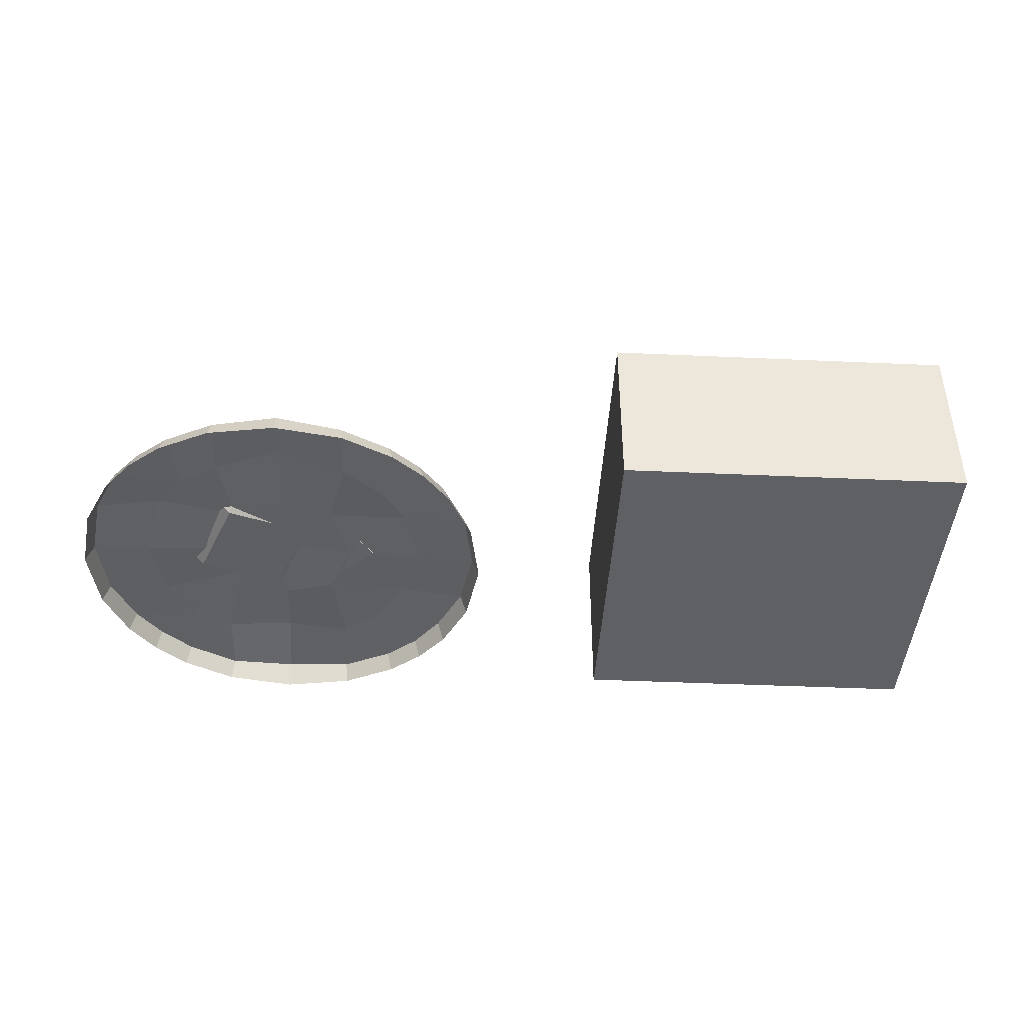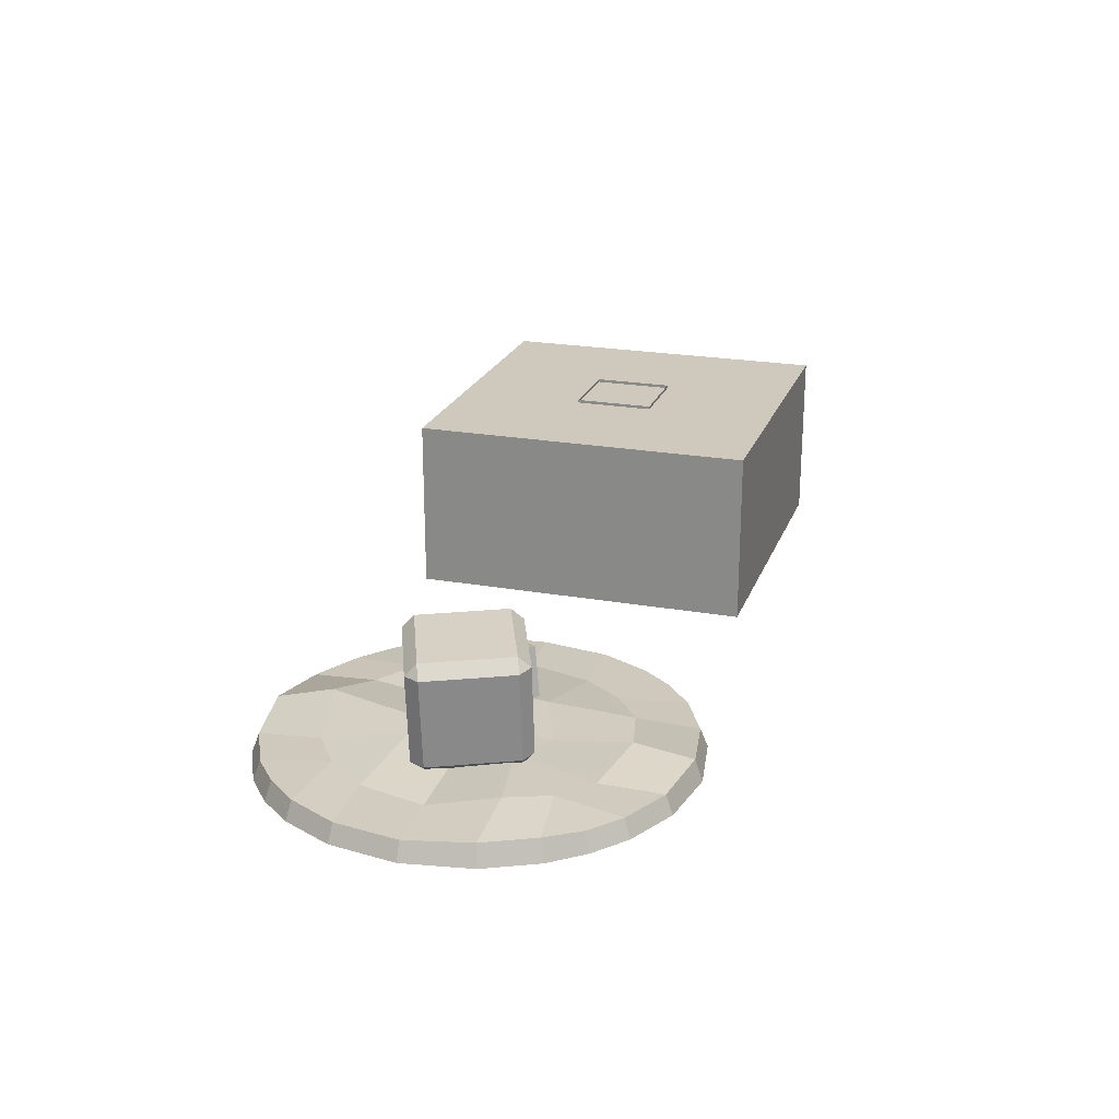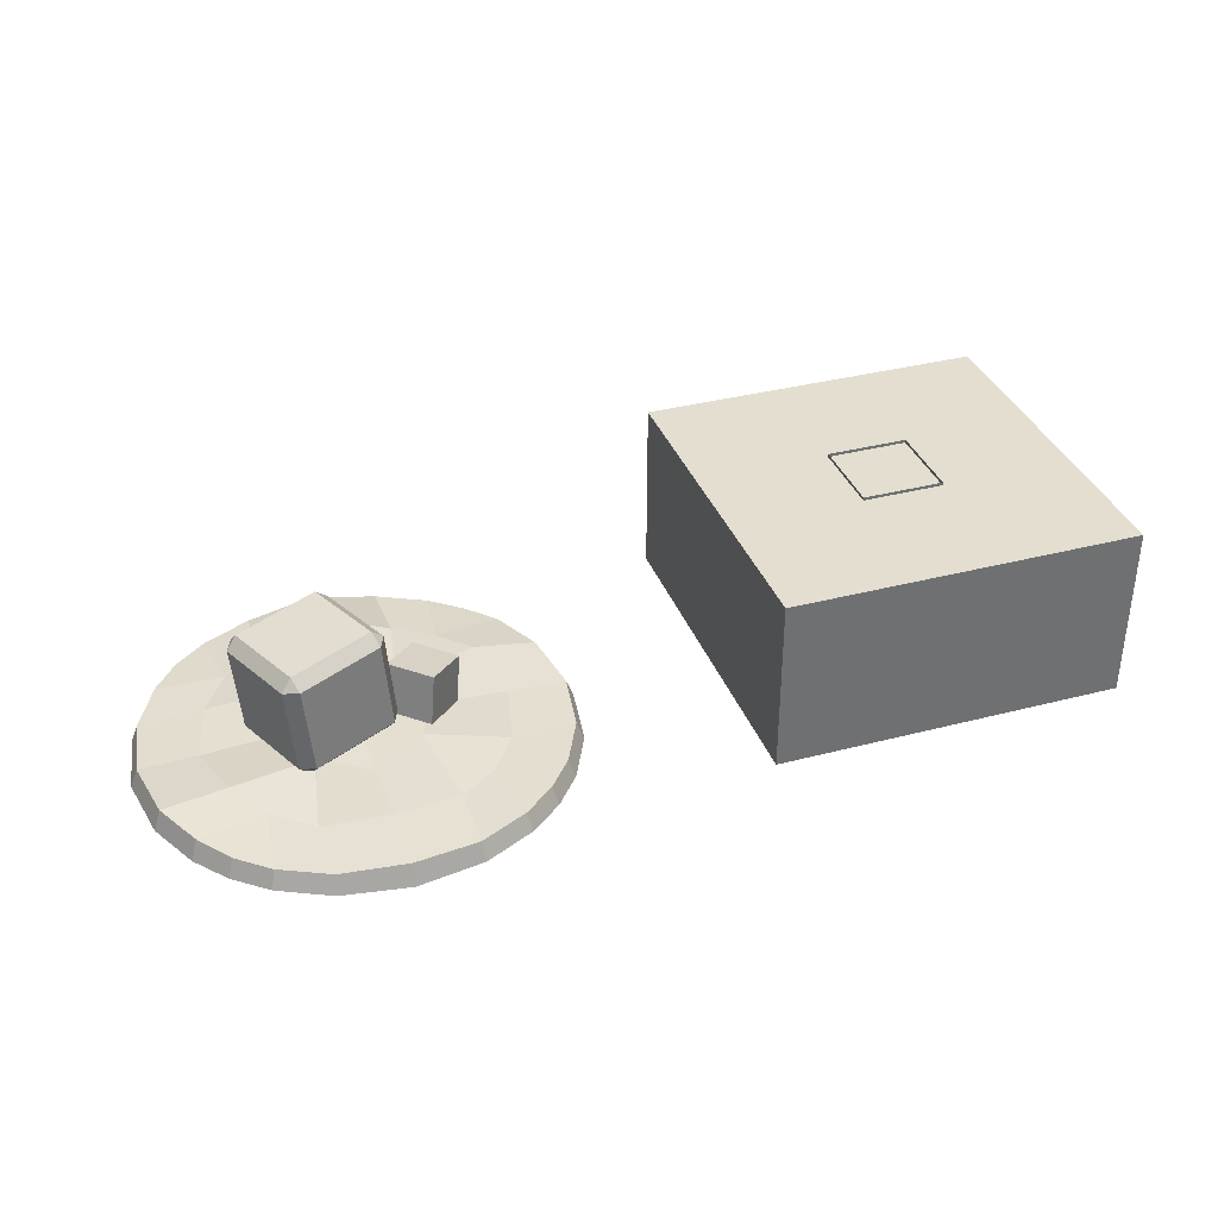
<metadata>
{"format":"obj","ext":"obj","renderer":"f3d","projection":"perspective","resolution":1024,"background":"white","views":[{"elev":-42.4,"azim":-3.1,"up":"+Y"},{"elev":22.5,"azim":-72.8,"up":"+Y"},{"elev":35.8,"azim":-18.9,"up":"+Y"}]}
</metadata>
<code>
o Cube.001
v 5.532 0.8771 0.3359
v 5.532 1.035 0.3359
v 5.532 0.8771 -0.5911
v 5.532 1.035 -0.5911
v 6.459 0.8771 0.3359
v 6.459 1.035 0.3359
v 6.459 0.8771 -0.5911
v 6.459 1.035 -0.5911
v 7.996 1 -2.128
v 7.996 -1 -2.128
v 7.996 1 1.872
v 7.996 -1 1.872
v 3.996 1 -2.128
v 3.996 -1 -2.128
v 3.996 1 1.872
v 3.996 -1 1.872
v 7.214 -0.4363 -0.4076
v 7.171 -0.7862 -0.3284
v 7.163 -0.8562 -0.3126
v 7.154 -0.9262 -0.2968
v 7.142 -0.428 -0.4095
v 7.1 -0.7779 -0.3303
v 7.091 -0.8479 -0.3145
v 7.082 -0.9179 -0.2987
v 7.071 -0.4196 -0.4114
v 7.028 -0.7695 -0.3322
v 7.019 -0.8395 -0.3164
v 7.011 -0.9095 -0.3005
v 6.999 -0.4113 -0.4133
v 6.956 -0.7612 -0.3341
v 6.947 -0.8312 -0.3183
v 6.939 -0.9011 -0.3024
v 6.876 -0.8228 -0.3202
v 6.867 -0.8928 -0.3043
v 6.635 0.1463 -0.4705
v 6.648 -0.0684 -0.4436
v 6.563 0.2169 -0.455
v 6.584 -0.1409 -0.4102
v 6.427 0.215 -0.4061
v 6.448 -0.1429 -0.3612
v 6.64 -0.3695 -0.4227
v 6.171 -0.6343 -0.3628
v 6.589 -0.7894 -0.3277
v 6.266 -0.7518 -0.3362
v 6.363 0.1424 -0.3727
v 6.376 -0.07228 -0.3457
v 6.568 -0.3611 -0.4246
v 6.309 -0.4019 -0.4154
v 6.188 -0.4943 -0.3945
v 6.508 -0.851 -0.3138
v 6.283 0.3562 -0.3751
v 6.095 -0.6341 -0.2381
v 6.121 -0.4241 -0.2856
v 6.171 -0.6074 -0.2441
v 6.188 -0.4675 -0.2758
v 6.867 -0.8659 -0.1856
v 6.876 -0.796 -0.2015
v 6.312 -0.1448 -0.3123
v 6.497 -0.3528 -0.4265
v 6.488 -0.4228 -0.4107
v 6.471 -0.5627 -0.379
v 6.437 -0.8426 -0.3157
v 6.215 0.3552 -0.3507
v 6.939 -0.8743 -0.1837
v 6.947 -0.8043 -0.1996
v 6.956 -0.7343 -0.2154
v 6.999 -0.3844 -0.2946
v 6.245 -0.1458 -0.2878
v 6.391 -0.6243 -0.365
v 6.373 -0.7643 -0.3334
v 6.147 0.3542 -0.3262
v 7.011 -0.8826 -0.1819
v 7.019 -0.8127 -0.1977
v 7.028 -0.7427 -0.2135
v 7.071 -0.3928 -0.2927
v 7.082 -0.891 -0.18
v 6.177 -0.1468 -0.2634
v 6.079 0.3533 -0.3017
v 7.091 -0.821 -0.1958
v 7.1 -0.751 -0.2116
v 7.142 -0.4011 -0.2908
v 7.154 -0.8994 -0.1781
v 7.163 -0.8294 -0.1939
v 6.109 -0.1477 -0.2389
v 6.281 -0.3277 -0.4322
v 6.256 -0.5376 -0.3847
v 6.247 -0.6076 -0.3688
v 6.221 -0.8176 -0.3213
v 5.46 -0.4962 -0.394
v 5.933 -0.5 -0.3932
v 6.121 -0.451 -0.4043
v 6.095 -0.6609 -0.3568
v 6.04 -0.5126 -0.3903
v 5.484 -0.6607 -0.3568
v 6.015 -0.7225 -0.3428
v 5.977 -0.4342 -0.4081
v 5.373 -0.6123 -0.3678
v 5.934 -0.7842 -0.3289
v 5.583 -0.3883 -0.4184
v 5.671 0.3474 -0.1549
v 6.546 -0.06985 -0.4069
v 7.214 -0.4095 -0.2889
v 6.533 0.1449 -0.4338
v 7.171 -0.7594 -0.2097
v 5.701 -0.1536 -0.09209
v 5.851 -0.2776 -0.4435
v 5.39 -0.4724 -0.3994
v 5.834 -0.4175 -0.4118
v 5.825 -0.4875 -0.396
v 5.468 -0.7298 -0.3412
v 5.799 -0.6975 -0.3485
v 5.446 -0.6147 -0.3672
v 5.603 0.3465 -0.1305
v 5.616 0.1318 -0.1035
v 5.62 0.06018 -0.09456
v 5.633 -0.1545 -0.06762
v 5.779 -0.2692 -0.4454
v 5.563 -0.4569 -0.4029
v 5.677 -0.5058 -0.3919
v 5.518 -0.4518 -0.4041
v 5.511 -0.3799 -0.4203
v 5.604 -0.5086 -0.3912
v 5.719 -0.7591 -0.3346
v 6.57 0.1096 -0.4416
v 5.665 -0.6108 -0.3681
v 5.656 -0.6807 -0.3523
v 5.647 -0.7507 -0.3365
v 6.578 -0.03358 -0.4236
v 5.601 -0.5324 -0.3858
v 5.399 0.3436 -0.05707
v 6.442 -0.03552 -0.3747
v 5.412 0.1288 -0.03013
v 5.416 0.05727 -0.02116
v 6.465 0.1439 -0.4094
v 6.434 0.1076 -0.3926
v 5.429 -0.1575 0.005782
v 5.331 0.3426 -0.03261
v 6.478 -0.07082 -0.3824
v 5.361 -0.1584 0.03025
v 5.458 -0.5157 -0.3896
v 5.449 -0.5857 -0.3738
v 5.349 -0.2191 -0.4567
v 5.277 -0.2107 -0.4586
v 5.254 -0.4016 -0.4154
v 5.156 -0.6062 -0.3691
v 5.112 -0.367 -0.4233
v 5.104 -0.437 -0.4074
v 5.04 -0.3587 -0.4251
v 5.032 -0.4287 -0.4093
v 4.94 -0.5812 -0.3748
v 4.918 -0.1689 -0.4681
v 4.895 -0.3598 -0.4249
v 4.846 -0.1606 -0.47
v 5.964 -0.5392 -0.3843
v 5.947 -0.6792 -0.3526
v 5.907 -0.71 -0.3457
v 4.966 -0.6713 -0.3544
v 5.109 -0.6881 -0.3506
v 5.059 -0.5028 -0.3925
v 4.823 -0.3537 -0.4263
v 4.894 -0.663 -0.3563
v 5.325 -0.4122 -0.413
v 5.181 -0.6964 -0.3487
v 5.823 0.08306 -0.1705
v 5.873 -0.07947 -0.1646
v 5.762 -0.04524 -0.13
v 5.917 0.2077 -0.2226
v 5.754 0.09791 -0.148
v 5.871 -0.1511 -0.1533
v 5.83 -0.03812 -0.1553
v 5.911 0.136 -0.2097
v 6.026 0.1018 -0.2458
v 5.869 0.1354 -0.1946
v 5.849 0.2067 -0.1981
v 5.958 0.0894 -0.2199
v 6.032 -0.005566 -0.2324
v 6.036 -0.07714 -0.2234
v 6.041 -0.1487 -0.2144
v 5.96 0.06504 -0.2169
v 5.824 0.06309 -0.168
v 5.828 -0.00848 -0.159
v 6.589 -0.7625 -0.209
v 6.508 -0.8242 -0.1951
v 6.64 -0.3426 -0.304
v 6.281 -0.3009 -0.3135
v 6.373 -0.7375 -0.2147
v 6.266 -0.7249 -0.2175
v 6.471 -0.5359 -0.2603
v 6.391 -0.5975 -0.2464
v 6.221 -0.7907 -0.2027
v 6.568 -0.3343 -0.3059
v 6.323 0.3728 -0.2616
v 6.353 -0.1282 -0.1988
v 6.497 -0.3259 -0.3078
v 6.488 -0.3959 -0.292
v 6.437 -0.8158 -0.197
v 6.474 0.1243 -0.2792
v 6.404 0.1591 -0.2592
v 6.506 0.1605 -0.2959
v 6.468 0.2316 -0.2926
v 6.574 0.1615 -0.3203
v 6.604 0.2336 -0.3416
v 6.61 0.1262 -0.3281
v 6.676 0.163 -0.357
v 6.255 0.3719 -0.2372
v 6.285 -0.1291 -0.1743
v 6.689 -0.05174 -0.3301
v 6.619 -0.01693 -0.3101
v 6.625 -0.1243 -0.2967
v 6.587 -0.0532 -0.2934
v 6.417 -0.05563 -0.2322
v 6.483 -0.01887 -0.2612
v 6.489 -0.1262 -0.2477
v 6.519 -0.05417 -0.2689
v 5.457 0.07392 0.09234
v 5.401 -0.1418 0.1437
v 6.187 0.3709 -0.2127
v 6.217 -0.1301 -0.1499
v 5.452 0.1455 0.08336
v 5.372 0.3592 0.08089
v 5.741 -0.1369 0.02141
v 5.66 0.07683 0.01894
v 5.656 0.1484 0.009958
v 5.711 0.3641 -0.04145
v 6.119 0.3699 -0.1882
v 6.149 -0.1311 -0.1254
v 6.256 -0.5108 -0.266
v 6.247 -0.5808 -0.2501
v 5.46 -0.4693 -0.2754
v 5.39 -0.4455 -0.2807
v 5.604 -0.4818 -0.2725
v 5.563 -0.4301 -0.2842
v 5.518 -0.4249 -0.2854
v 5.677 -0.4789 -0.2732
v 5.583 -0.3614 -0.2998
v 5.851 -0.2507 -0.3248
v 5.834 -0.3907 -0.2931
v 5.446 -0.5878 -0.2486
v 5.484 -0.6338 -0.2381
v 5.449 -0.5588 -0.2551
v 5.825 -0.4607 -0.2773
v 5.799 -0.6706 -0.2298
v 5.643 0.3631 -0.01698
v 5.673 -0.1379 0.04587
v 5.779 -0.2424 -0.3267
v 5.719 -0.7322 -0.2159
v 5.665 -0.5839 -0.2494
v 5.656 -0.6539 -0.2336
v 5.647 -0.7239 -0.2178
v 5.601 -0.5056 -0.2672
v 5.44 0.3602 0.05642
v 5.469 -0.1408 0.1193
v 5.458 -0.4889 -0.2709
v 5.373 -0.5855 -0.2491
v 5.032 -0.4018 -0.2906
v 4.94 -0.5543 -0.2561
v 5.104 -0.4102 -0.2887
v 5.156 -0.5794 -0.2505
v 5.277 -0.1839 -0.3399
v 5.254 -0.3747 -0.2968
v 5.112 -0.3402 -0.3046
v 5.04 -0.3318 -0.3065
v 4.918 -0.1421 -0.3494
v 4.895 -0.3329 -0.3062
v 6.309 -0.375 -0.2967
v 5.349 -0.1922 -0.338
v 6.015 -0.6957 -0.2242
v 5.934 -0.7573 -0.2102
v 5.468 -0.703 -0.2225
v 5.511 -0.3531 -0.3017
v 5.907 -0.6831 -0.227
v 5.933 -0.4732 -0.2745
v 4.846 -0.1337 -0.3513
v 6.04 -0.4857 -0.2716
v 5.977 -0.4074 -0.2894
v 5.059 -0.476 -0.2739
v 5.181 -0.6696 -0.2301
v 5.109 -0.6612 -0.2319
v 4.966 -0.6445 -0.2357
v 4.894 -0.6361 -0.2376
v 4.823 -0.3269 -0.3076
v 5.325 -0.3854 -0.2943
v 5.964 -0.5124 -0.2656
v 5.947 -0.6523 -0.234
v 5.863 0.09971 -0.05697
v 5.794 0.1146 -0.03449
v 5.999 0.1061 -0.1065
v 5.951 0.1526 -0.09624
v 5.909 0.152 -0.08108
v 5.958 0.2243 -0.1091
v 6.066 0.1184 -0.1324
v 5.87 -0.02146 -0.04177
v 5.914 -0.06282 -0.05114
v 5.869 0.008172 -0.04548
v 6.073 0.01109 -0.1189
v 6.077 -0.06049 -0.1099
v 6.081 -0.1321 -0.1009
v 6 0.08169 -0.1034
v 5.864 0.07974 -0.05446
v 5.803 -0.02859 -0.01653
v 5.911 -0.1345 -0.03976
v 5.89 0.2234 -0.08465
f 9 11 15 13
f 12 16 15 11
f 1 2 4 3
f 3 4 8 7
f 7 8 6 5
f 5 6 2 1
f 3 7 5 1
f 10 12 11 9
f 16 14 13 15
f 71 77 84 78
f 105 115 114 100
f 51 58 68 63
f 137 130 132
f 100 114 113
f 217 225 226 218
f 176 179 175 172
f 170 165 169 166
f 165 177 178 169
f 181 180 179 176
f 164 168 174 173
f 172 175 171 167
f 173 174 167 171
f 168 164 180
f 181 166 168 180
f 170 166 181
f 116 115 105
f 133 139 137 132
f 115 133 132 114
f 136 139 133
f 131 138 40 46
f 138 101 38 40
f 101 128 36 38
f 103 37 35 124
f 128 124 35 36
f 135 45 39 134
f 131 46 45 135
f 37 103 134 39
f 221 224 223 222
f 192 205 206 193
f 220 219 251
f 224 243 223
f 295 291 287 298
f 292 300 301 293
f 293 301 297 296
f 294 295 298 299
f 285 289 302 286
f 291 290 288 287
f 289 288 290 302
f 286 299 285
f 294 299 286 300
f 292 294 300
f 244 221 222
f 215 219 220 216
f 222 223 219 215
f 252 215 216
f 212 211 213 214
f 214 213 209 210
f 210 209 207 208
f 201 203 204 202
f 208 207 204 203
f 197 199 200 198
f 212 197 198 211
f 202 200 199 201
f 116 105 221 244
f 100 113 243 224
f 101 138 214 210
f 37 39 200 202
f 134 103 201 199
f 58 51 192 193
f 132 130 251 219
f 35 37 202 204
f 46 40 213 211
f 136 133 215 252
f 171 175 287 288
f 164 173 289 285
f 36 35 204 207
f 172 167 290 291
f 124 128 208 203
f 165 170 292 293
f 40 38 209 213
f 170 181 294 292
f 137 139 216 220
f 176 172 291 295
f 178 177 296 297
f 63 68 206 205
f 175 179 298 287
f 180 164 285 299
f 168 166 300 286
f 166 169 301 300
f 174 168 286 302
f 77 71 217 218
f 169 178 297 301
f 177 165 293 296
f 181 176 295 294
f 179 180 299 298
f 68 58 193 206
f 173 171 288 289
f 78 84 226 225
f 51 63 205 192
f 167 174 302 290
f 45 46 211 198
f 133 115 222 215
f 38 36 207 209
f 131 135 197 212
f 105 100 224 221
f 84 77 218 226
f 71 78 225 217
f 139 136 252 216
f 138 131 212 214
f 135 134 199 197
f 113 114 223 243
f 103 124 203 201
f 39 45 198 200
f 128 101 210 208
f 130 137 220 251
f 115 116 244 222
f 114 132 219 223
f 44 70 62 88
f 91 49 42 92
f 70 69 61 62
f 144 143 142 162
f 28 32 31 27
f 25 26 30 29
f 69 87 86 61
f 59 60 48 85
f 85 48 49 91
f 95 93 274 267
f 125 129 122 119
f 112 94 110 97
f 149 147 159
f 148 146 147 149
f 159 147 145 158
f 20 24 23 19
f 17 18 22 21
f 42 44 88 92
f 41 43 50 47
f 33 34 50 43
f 94 126 127 110
f 144 162 163 145
f 149 159 157 150
f 145 163 158
f 187 190 196 186
f 152 150 161 160
f 151 152 160 153
f 150 157 161
f 141 140 129 125
f 89 107 121 120
f 119 122 118 99
f 120 121 99 118
f 107 89 140
f 141 97 107 140
f 112 97 141
f 53 52 54 55
f 186 196 188 189
f 260 282 266 259
f 72 73 65 64
f 75 67 66 74
f 189 188 227 228
f 194 185 265 195
f 185 53 55 265
f 242 246 268 271
f 247 234 231 250
f 238 254 269 239
f 255 276 257
f 262 255 257 261
f 276 278 258 257
f 82 83 79 76
f 102 81 80 104
f 54 52 190 187
f 184 191 183 182
f 57 182 183 56
f 239 269 249 248
f 260 258 277 282
f 255 256 279 276
f 258 278 277
f 264 281 280 256
f 263 273 281 264
f 256 280 279
f 240 247 250 253
f 123 111 156 98
f 229 233 270 230
f 234 235 232 231
f 233 232 235 270
f 230 253 229
f 240 253 230 254
f 238 240 254
f 117 123 246 245
f 161 157 279 280
f 106 117 245 236
f 125 119 234 247
f 160 161 280 281
f 127 126 248 249
f 162 142 266 282
f 163 162 282 277
f 122 129 250 231
f 97 110 269 254
f 121 107 230 270
f 60 59 194 195
f 283 284 267 274
f 109 90 272 241
f 24 20 82 76
f 62 61 188 196
f 19 23 79 83
f 22 18 104 80
f 17 21 81 102
f 151 153 273 263
f 93 96 275 274
f 140 89 229 253
f 96 108 237 275
f 107 97 254 230
f 41 47 191 184
f 149 150 256 255
f 145 147 257 258
f 69 70 186 189
f 143 144 260 259
f 147 146 261 257
f 148 149 255 262
f 152 151 263 264
f 50 34 56 183
f 33 43 182 57
f 88 62 196 190
f 61 86 227 188
f 48 60 195 265
f 59 85 185 194
f 110 127 249 269
f 86 87 228 227
f 126 94 239 248
f 18 17 102 104
f 49 48 265 55
f 141 125 247 240
f 20 19 83 82
f 142 143 259 266
f 118 122 231 232
f 129 140 253 250
f 21 22 80 81
f 89 120 233 229
f 120 118 232 233
f 23 24 76 79
f 99 121 270 235
f 26 25 75 74
f 32 28 72 64
f 28 27 73 72
f 27 31 65 73
f 111 242 271 156
f 29 30 66 67
f 30 26 74 66
f 31 32 64 65
f 25 29 67 75
f 34 33 57 56
f 87 69 189 228
f 154 155 284 283
f 42 49 55 54
f 98 95 267 268
f 119 99 235 234
f 93 95 155 154
f 91 92 52 53
f 108 106 236 237
f 155 156 271 284
f 94 112 238 239
f 90 154 283 272
f 43 41 184 182
f 112 141 240 238
f 158 163 277 278
f 85 91 53 185
f 111 109 241 242
f 146 148 262 261
f 70 44 187 186
f 150 152 264 256
f 144 145 258 260
f 92 88 190 52
f 157 159 276 279
f 44 42 54 187
f 159 158 278 276
f 47 50 183 191
f 153 160 281 273
f 275 272 283 274
f 267 284 271 268
f 237 241 272 275
f 236 245 237
f 246 242 241
f 245 246 241 237
f 106 108 117
f 96 93 154 90
f 95 98 156 155
f 108 96 90 109
f 117 108 109
f 123 117 109 111
f 123 98 268 246
f 14 16 12 10
f 14 10 9 13
o Plane
v -1.632 -0.8396 1.632
v 1.632 -0.8431 1.632
v -1.632 -0.8283 -1.632
v 1.632 -0.8398 -1.632
v -1.281 -0.8431 1.921
v -0.7301 -0.8398 2.19
v 0 -0.8074 2.309
v 0.7301 -0.8398 2.19
v 1.281 -0.8431 1.921
v 1.281 -0.8431 -1.921
v 0.7301 -0.8366 -2.19
v -0 -0.7731 -2.309
v -0.7301 -0.8366 -2.19
v -1.281 -0.8353 -1.921
v -1.921 -0.8353 -1.281
v -2.19 -0.8431 -0.7301
v -2.309 -0.8431 0
v -2.19 -0.8151 0.7301
v -1.921 -0.8129 1.281
v 1.921 -0.8431 1.281
v 2.19 -0.8431 0.7301
v 2.309 -0.8431 -0
v 2.19 -0.8169 -0.7301
v 1.921 -0.8149 -1.281
v -1.173 -0.7818 1.173
v -1.483 -0.7077 0.7417
v -1.658 -0.8238 -0
v -1.483 -0.8165 -0.7417
v -1.173 -0.7802 -1.173
v -0.7417 -0.825 1.483
v -0.569 -0.7257 0.569
v -0.8047 -0.7734 -0
v -0.569 -0.6601 -0.569
v -0.7417 -0.7811 -1.483
v 0 -0.7161 1.658
v 0 -0.8235 0.8047
v -0 -0.7014 -0
v -0 -0.7594 -0.8047
v -0 -0.5944 -1.658
v 0.7417 -0.825 1.483
v 0.569 -0.6872 0.569
v 0.8047 -0.7769 -0
v 0.569 -0.8291 -0.569
v 0.7417 -0.8076 -1.483
v 1.173 -0.8431 1.173
v 1.483 -0.8431 0.7417
v 1.658 -0.825 -0
v 1.483 -0.7165 -0.7417
v 1.173 -0.7858 -1.173
v -1.989 -1.047 1.326
v -1.691 -1.047 1.691
v 1.326 -1.047 1.989
v 1.691 -1.047 1.691
v 1.989 -1.047 -1.326
v 1.691 -1.047 -1.691
v -1.326 -1.047 -1.989
v -1.691 -1.047 -1.691
v -1.326 -1.047 1.989
v -0.7561 -1.047 2.268
v 0 -1.047 2.391
v 0.7561 -1.047 2.268
v 1.326 -1.047 -1.989
v 0.7561 -1.047 -2.268
v -0 -1.047 -2.391
v -0.7561 -1.047 -2.268
v -1.989 -1.047 -1.326
v -2.268 -1.047 -0.7561
v -2.391 -1.047 0
v -2.268 -1.047 0.7561
v 1.989 -1.047 1.326
v 2.268 -1.047 0.7561
v 2.391 -1.047 -0
v 2.268 -1.047 -0.7561
v -0.2022 0.4938 -0.6232
v -0.06937 0.3734 -0.6734
v -0.2406 0.3583 -0.745
v -0.09213 -0.7548 -0.6232
v -0.1537 -0.628 -0.745
v 0.01759 -0.6129 -0.6734
v 0.1735 0.527 0.2922
v 0.2351 0.4002 0.4139
v 0.3064 0.4065 0.242
v 0.2836 -0.7217 0.2922
v 0.3933 -0.5798 0.242
v 0.322 -0.5861 0.4139
v -1.114 0.4134 -0.246
v -1.153 0.2778 -0.3678
v -1.224 0.2716 -0.1959
v -1.004 -0.8352 -0.246
v -1.137 -0.7147 -0.1959
v -1.066 -0.7084 -0.3678
v -0.6768 0.3198 0.7912
v -0.7384 0.4466 0.6694
v -0.8481 0.3047 0.7196
v -0.6283 -0.8021 0.6694
v -0.5899 -0.6665 0.7912
v -0.7611 -0.6816 0.7196
v 0.7082 -0.7078 0.4251
v 0.7729 -0.1582 0.3574
v 0.3052 -0.7078 0.03981
v 0.37 -0.1582 -0.0279
v 1.088 -0.8015 0.0279
v 1.153 -0.2519 -0.03981
v 0.6851 -0.8015 -0.3574
v 0.7498 -0.2519 -0.4251
f 351 326 306 312
f 317 331 316 305
f 331 336 315 316
f 336 341 314 315
f 341 346 313 314
f 346 351 312 313
f 310 311 347 342
f 342 347 348 343
f 343 348 349 344
f 344 349 350 345
f 345 350 351 346
f 309 310 342 337
f 337 342 343 338
f 338 343 344 339
f 339 344 345 340
f 340 345 346 341
f 308 309 337 332
f 332 337 338 333
f 333 338 339 334
f 334 339 340 335
f 335 340 341 336
f 307 308 332 327
f 327 332 333 328
f 328 333 334 329
f 329 334 335 330
f 330 335 336 331
f 303 307 327 321
f 321 327 328 320
f 320 328 329 319
f 319 329 330 318
f 318 330 331 317
f 311 304 322 347
f 347 322 323 348
f 348 323 324 349
f 349 324 325 350
f 350 325 326 351
f 325 324 374 375
f 308 307 360 361
f 318 317 368 369
f 316 315 367 358
f 326 325 375 356
f 309 308 361 362
f 319 318 369 370
f 310 309 362 363
f 320 319 370 371
f 303 321 352 353
f 311 310 363 354
f 321 320 371 352
f 304 311 354 355
f 312 306 357 364
f 322 304 355 372
f 306 326 356 357
f 313 312 364 365
f 323 322 372 373
f 305 316 358 359
f 314 313 365 366
f 324 323 373 374
f 307 303 353 360
f 317 305 359 368
f 315 314 366 367
f 391 379 385 397
f 387 383 394 398
f 399 396 390 392
f 393 389 378 380
f 376 388 395 382
f 376 377 378
f 379 380 381
f 382 383 384
f 385 386 387
f 388 389 390
f 391 392 393
f 394 395 396
f 397 398 399
f 382 395 394 383
f 397 385 387 398
f 383 387 386 384
f 376 382 384 377
f 385 379 381 386
f 377 381 380 378
f 388 376 378 389
f 379 391 393 380
f 389 393 392 390
f 395 388 390 396
f 398 394 396 399
f 391 397 399 392
f 381 377 384 386
f 400 401 403 402
f 402 403 407 406
f 406 407 405 404
f 404 405 401 400
f 402 406 404 400
f 407 403 401 405

</code>
